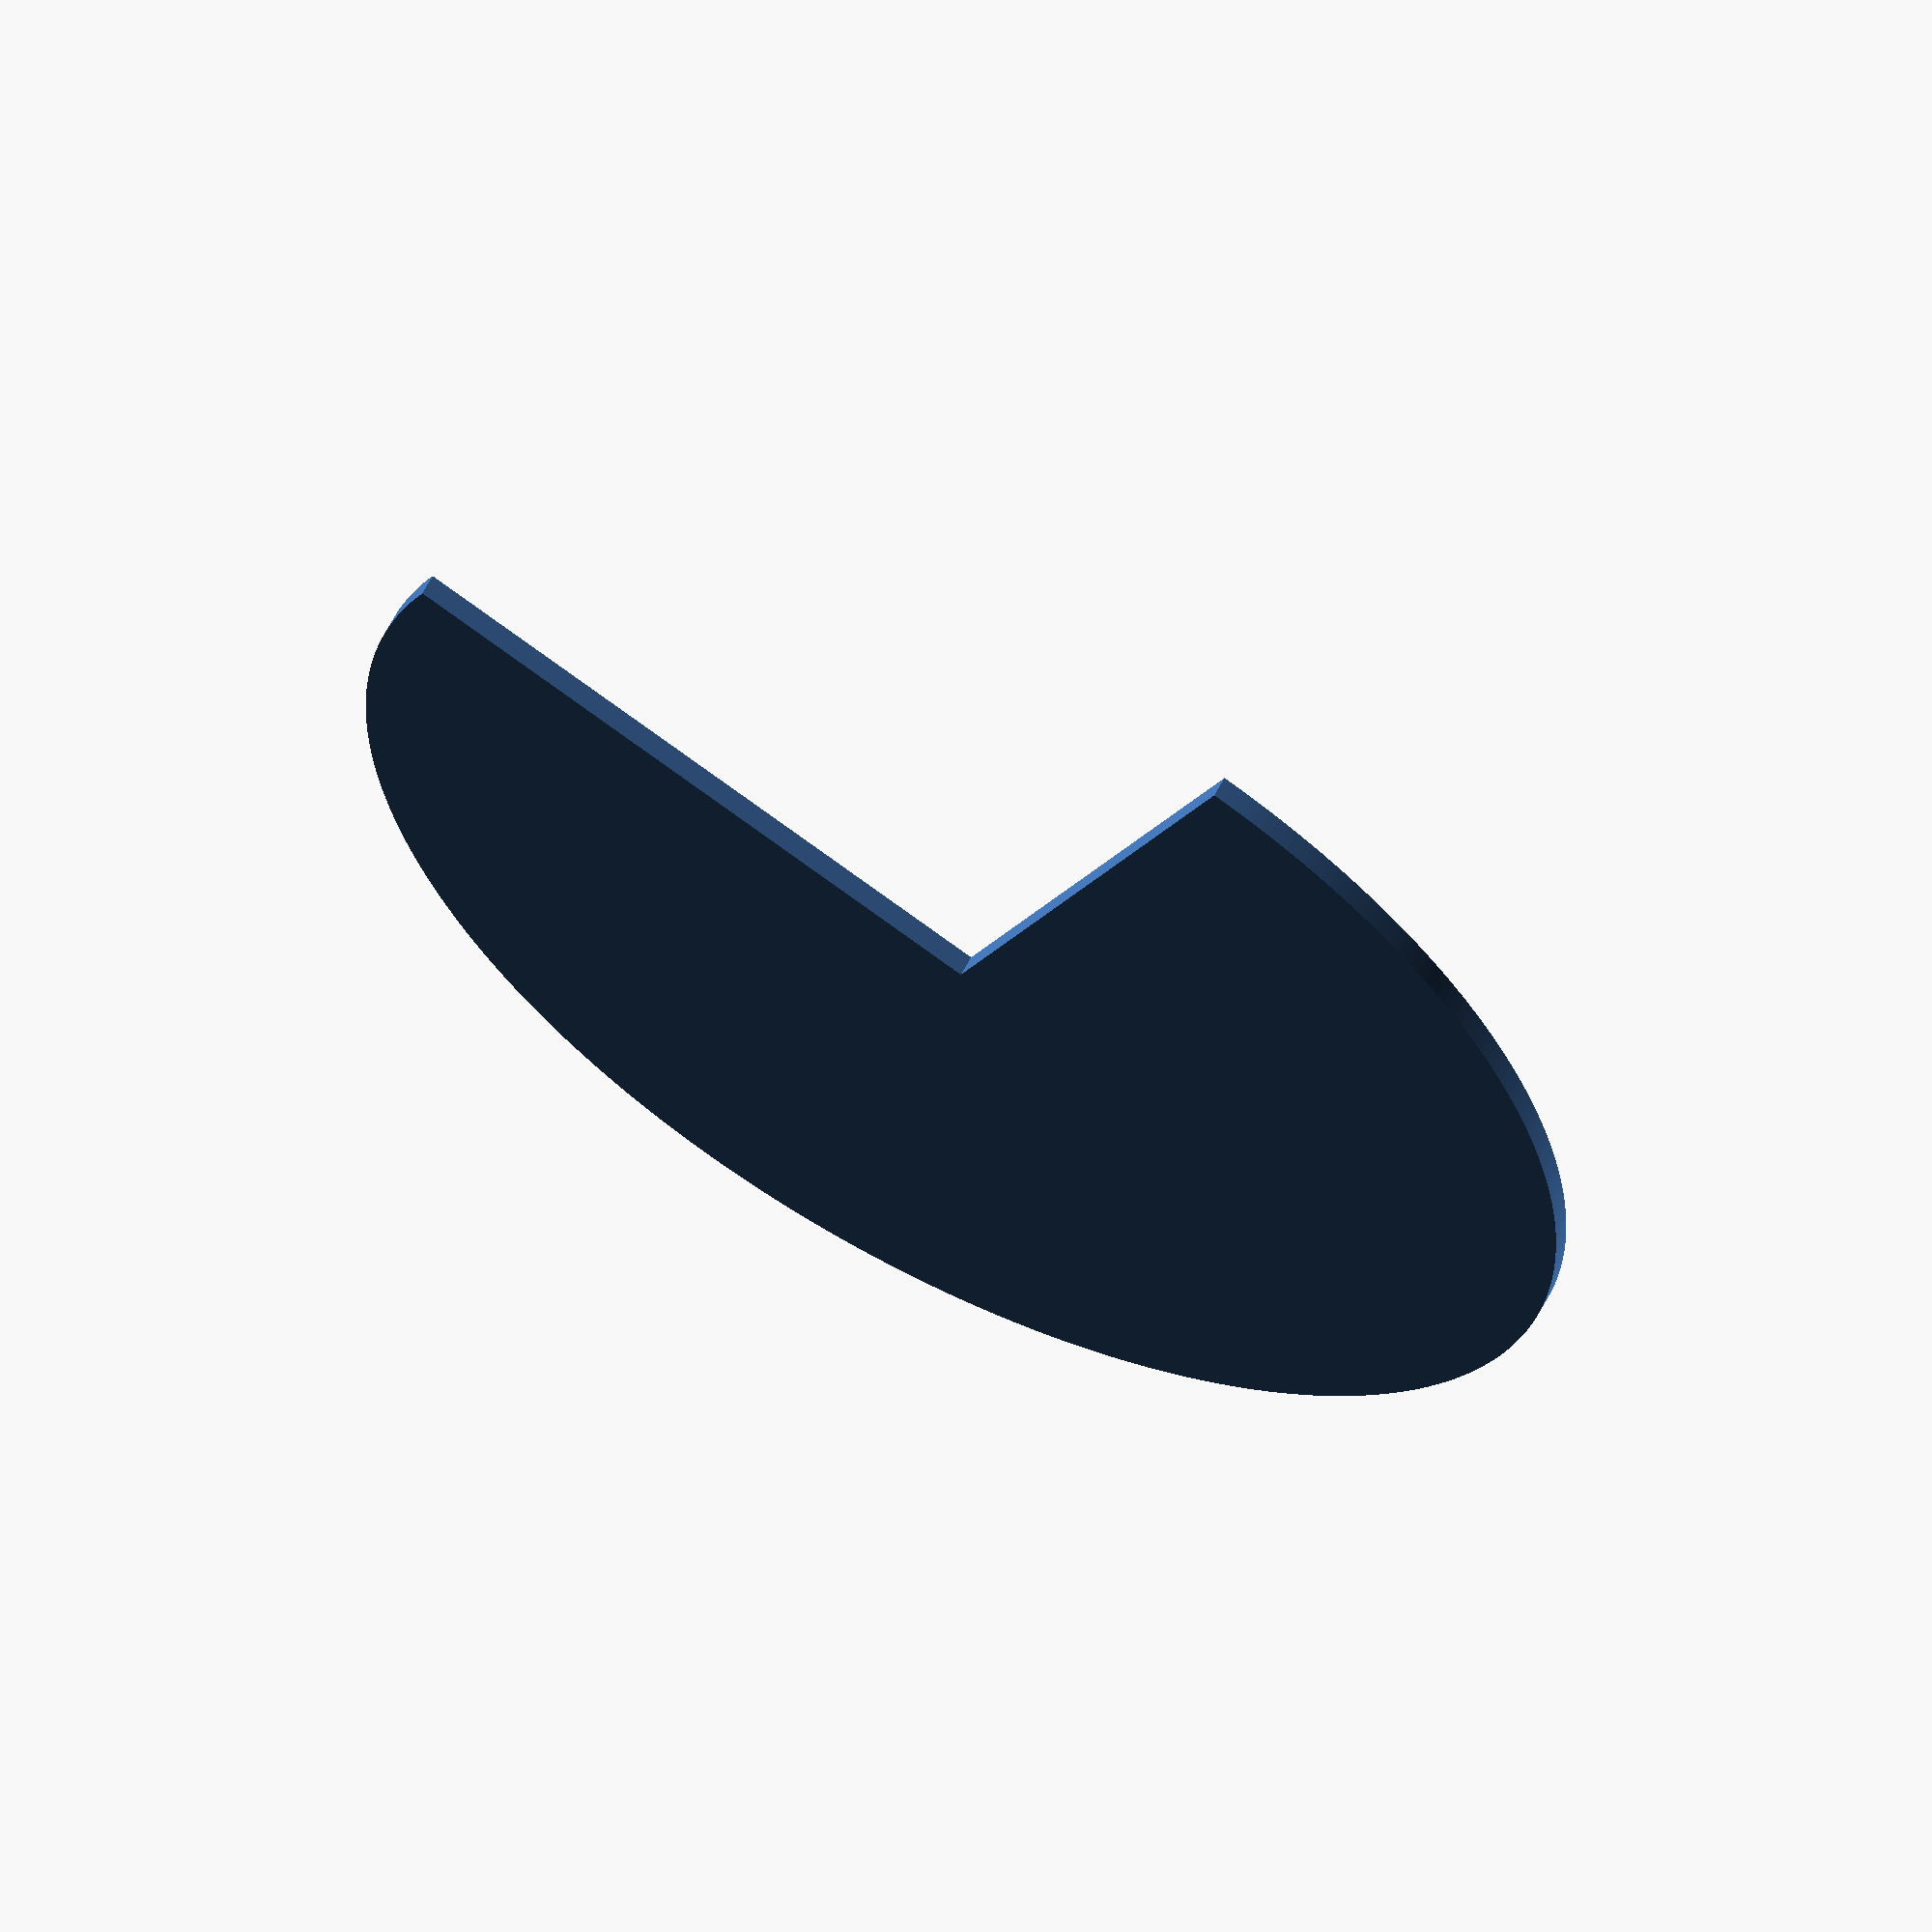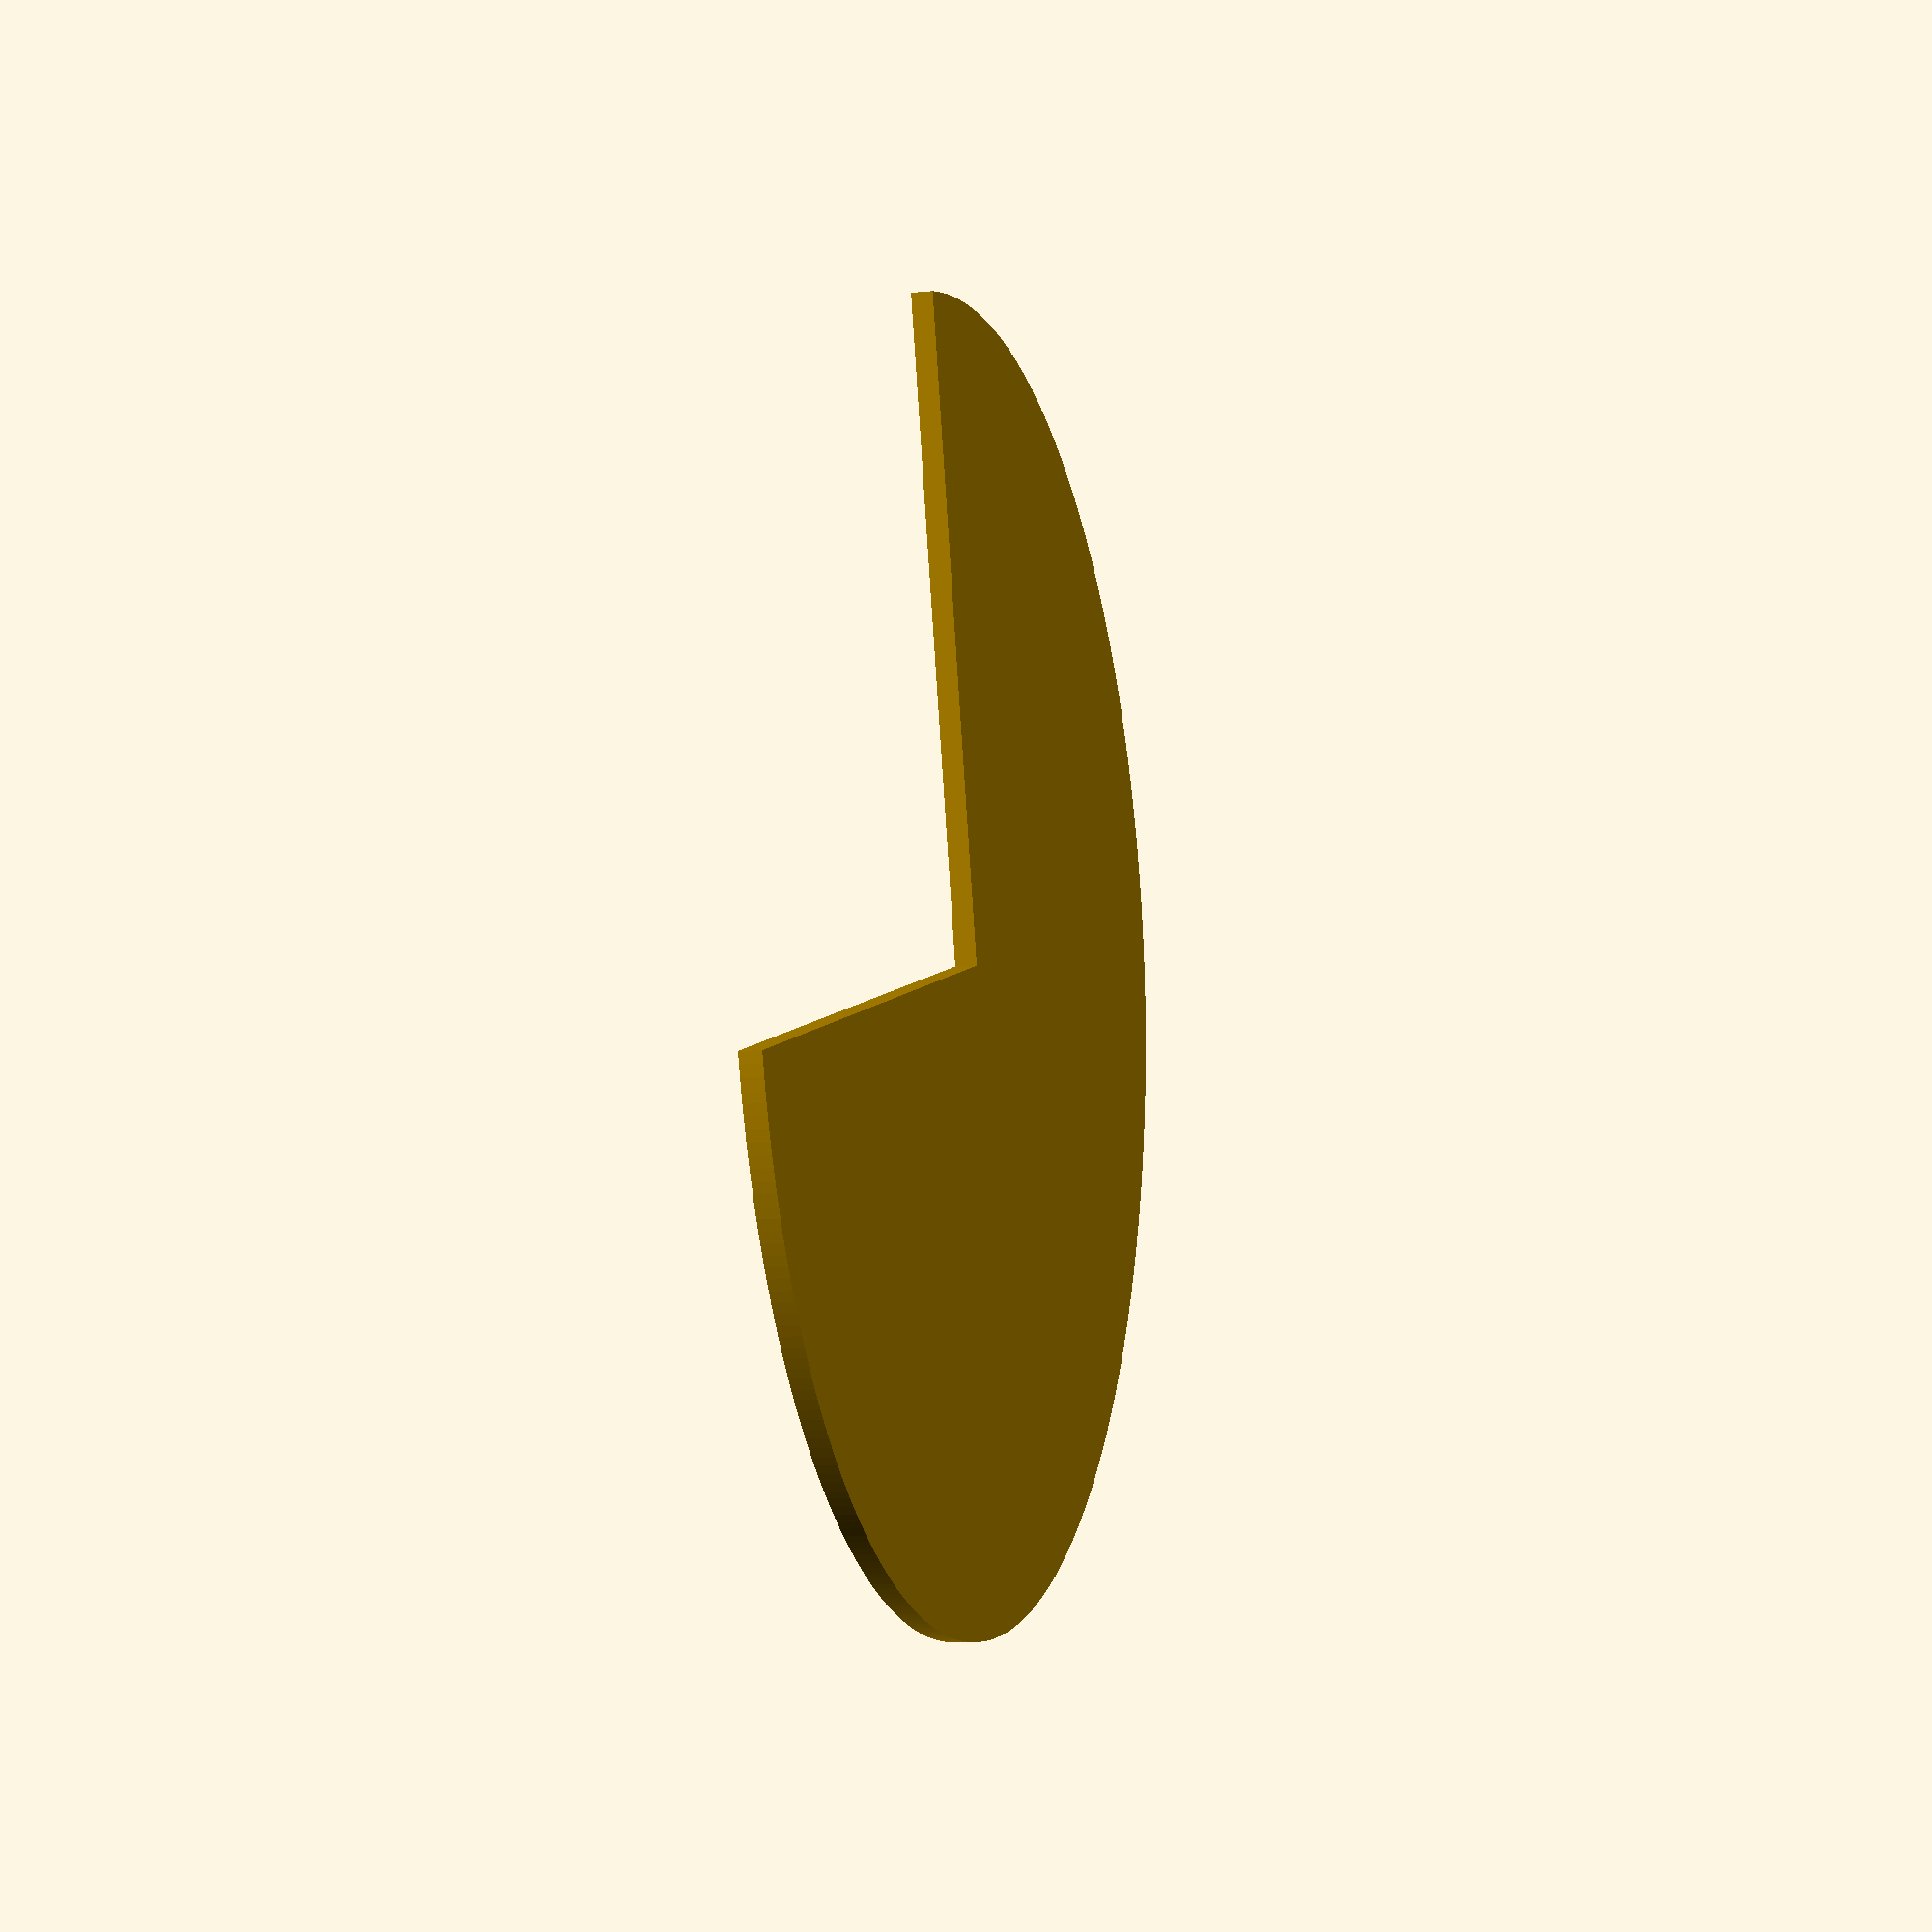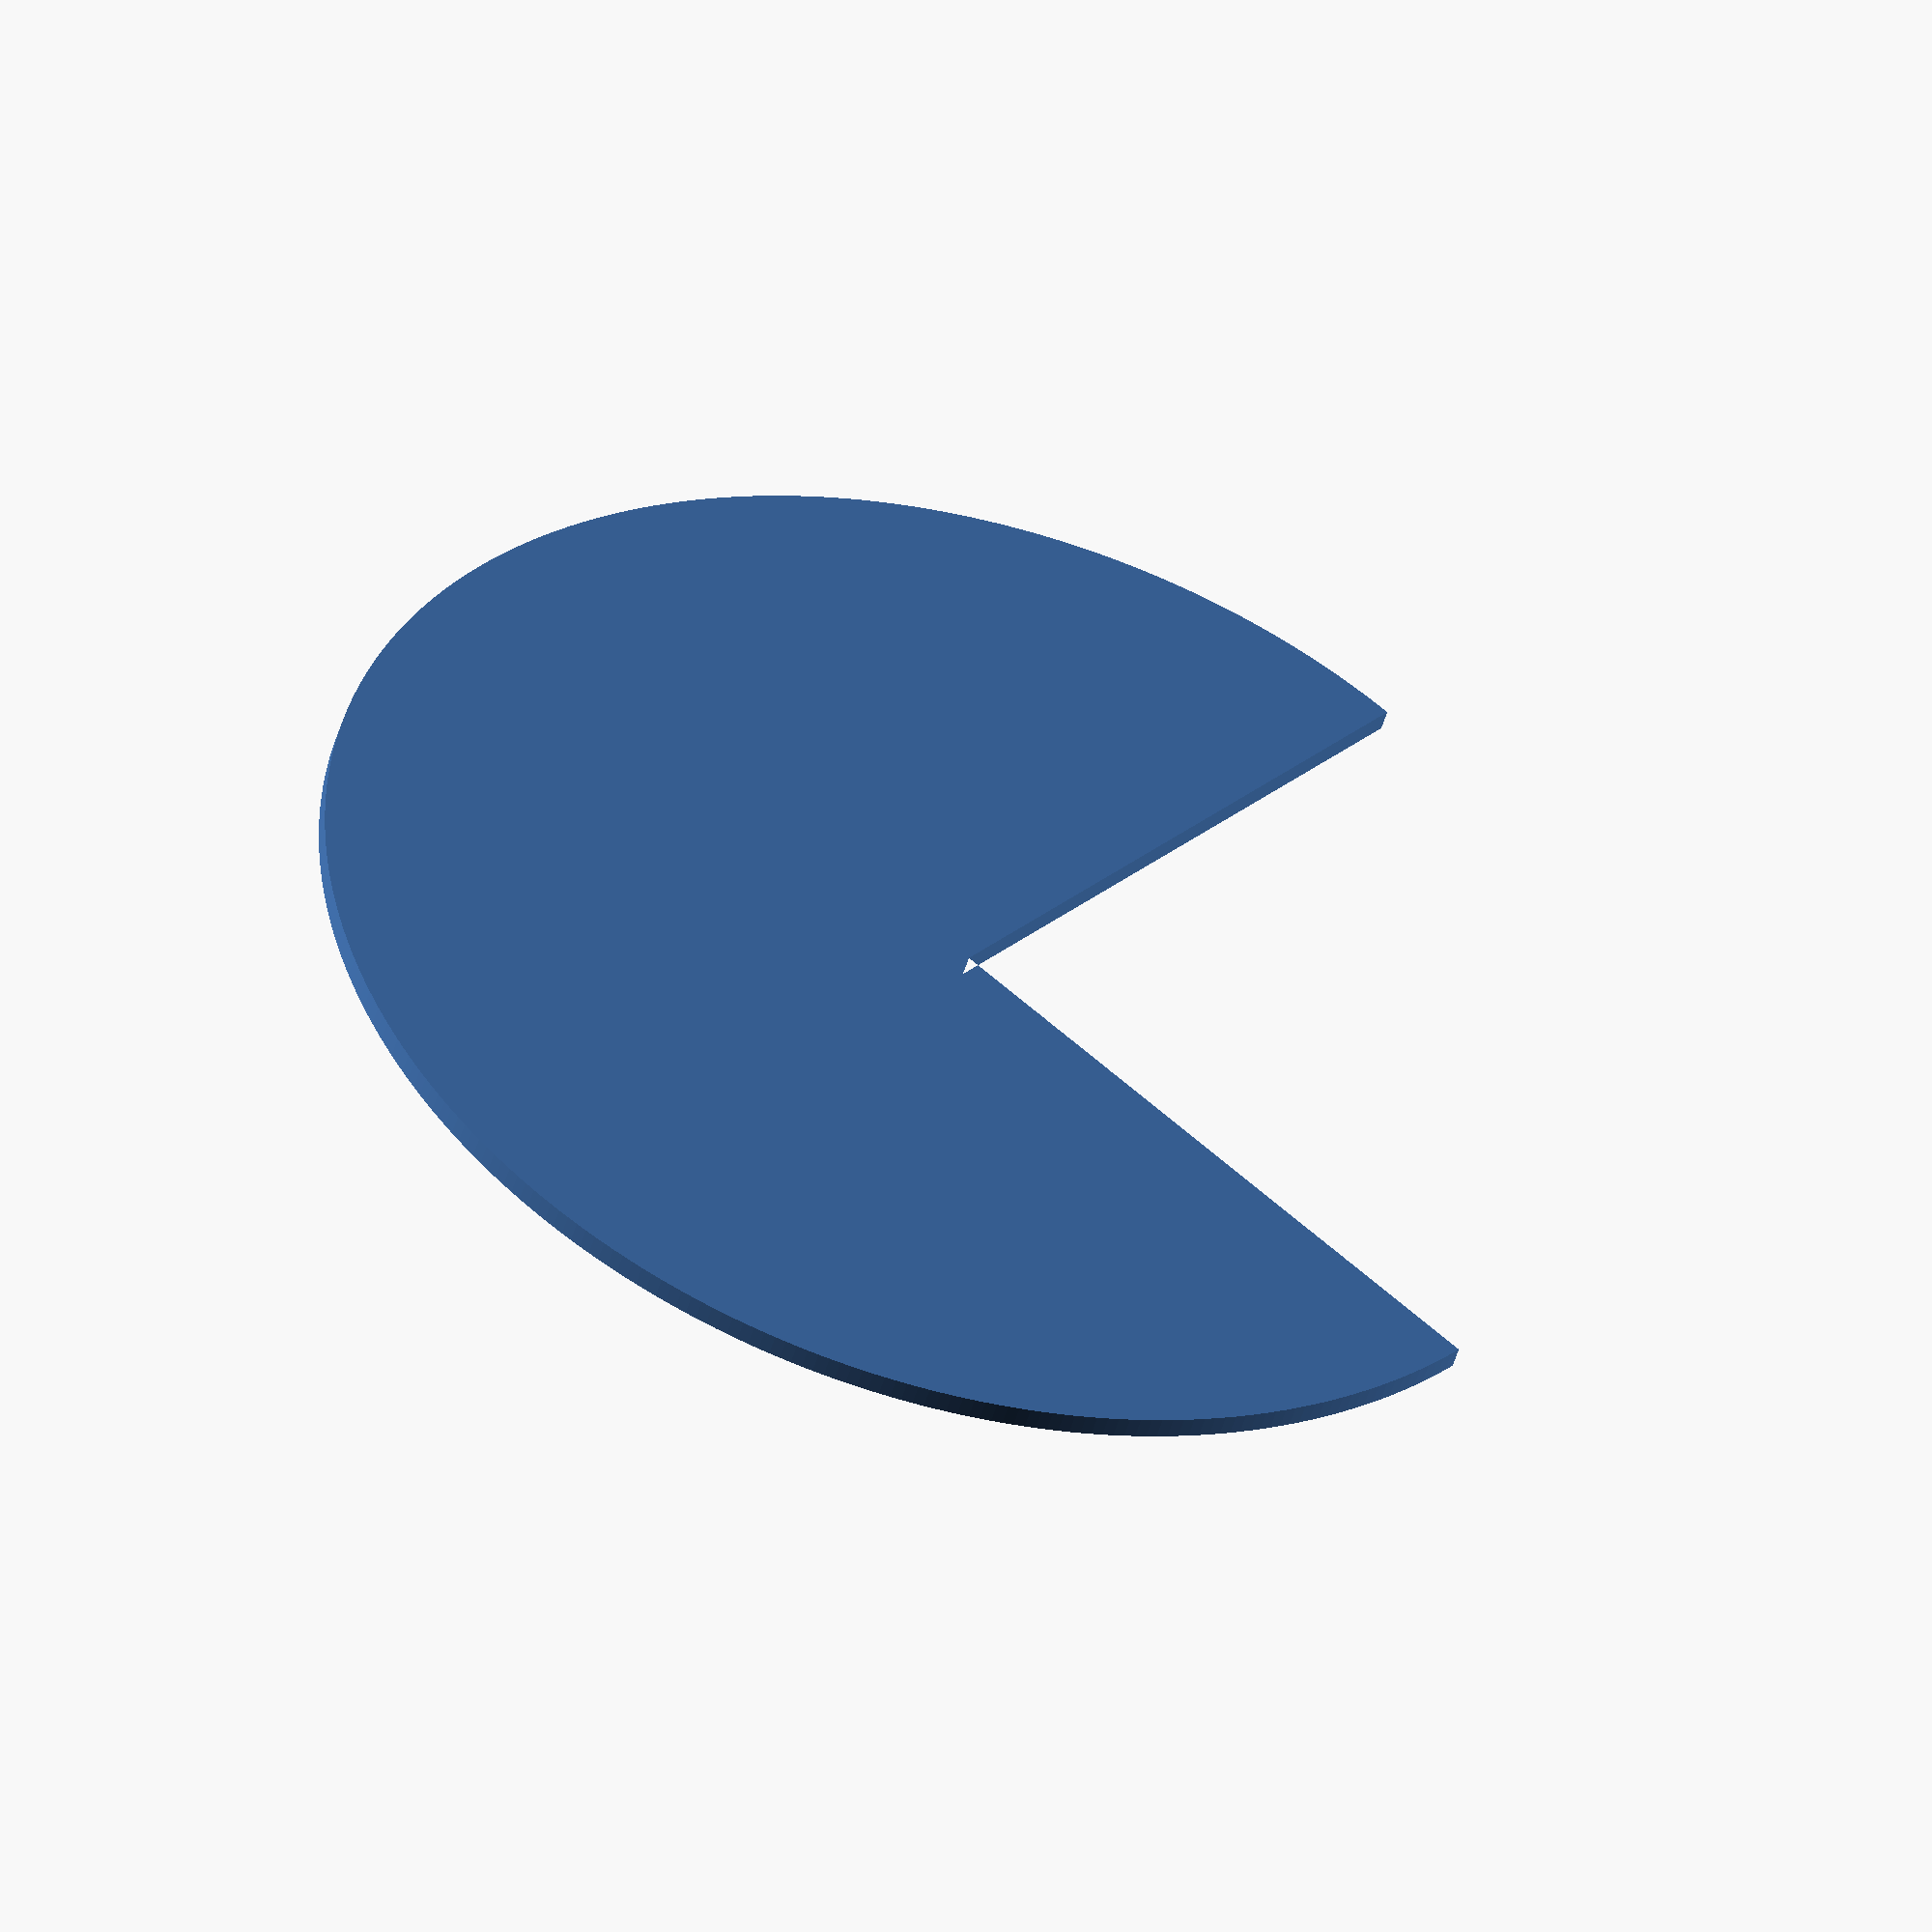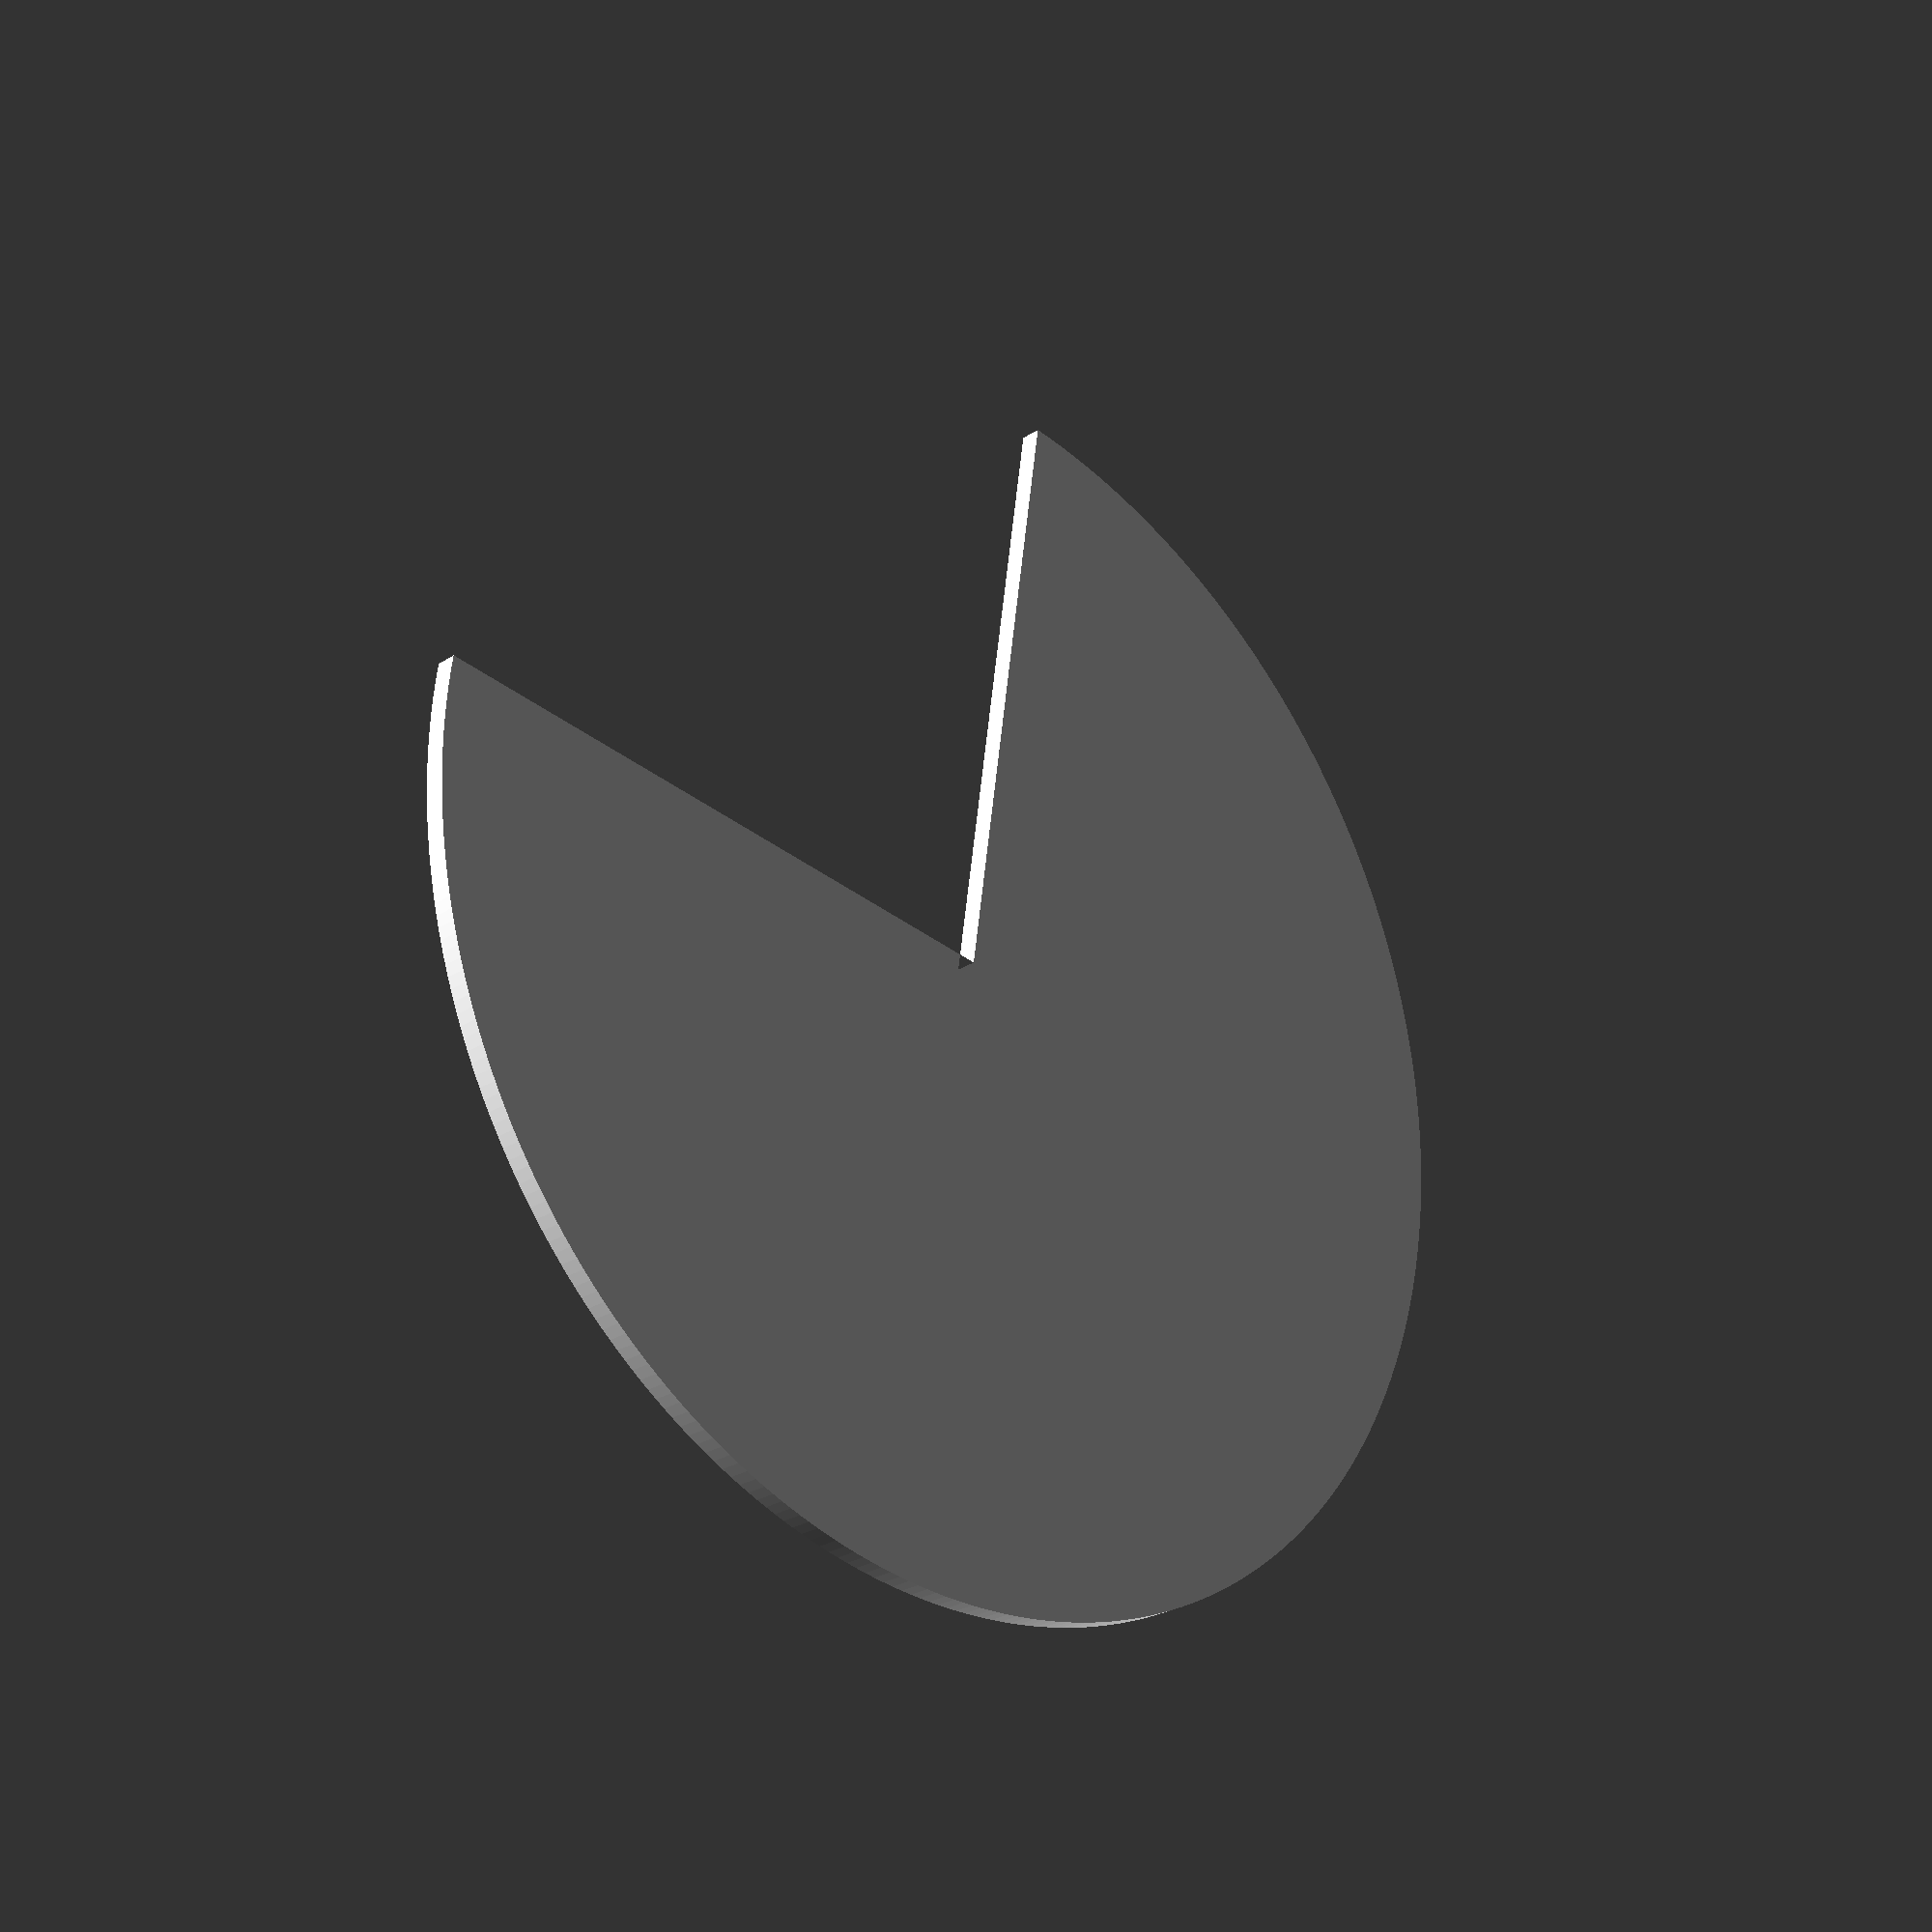
<openscad>
// Unit of length: Unit.MM
intersection()
{
   circle(d = 60.0, $fn = 360);
   polygon(points = [[0.0, 0.0], [0.0, -30.01], [30.0071, -30.0071], [30.0071, 30.0071], [-30.0071, 30.0071], [-30.01, 0.0]], convexity = 2);
}

</openscad>
<views>
elev=299.0 azim=115.2 roll=27.3 proj=o view=wireframe
elev=187.1 azim=256.9 roll=253.3 proj=p view=solid
elev=228.8 azim=229.5 roll=15.9 proj=o view=wireframe
elev=25.5 azim=171.8 roll=136.4 proj=p view=solid
</views>
